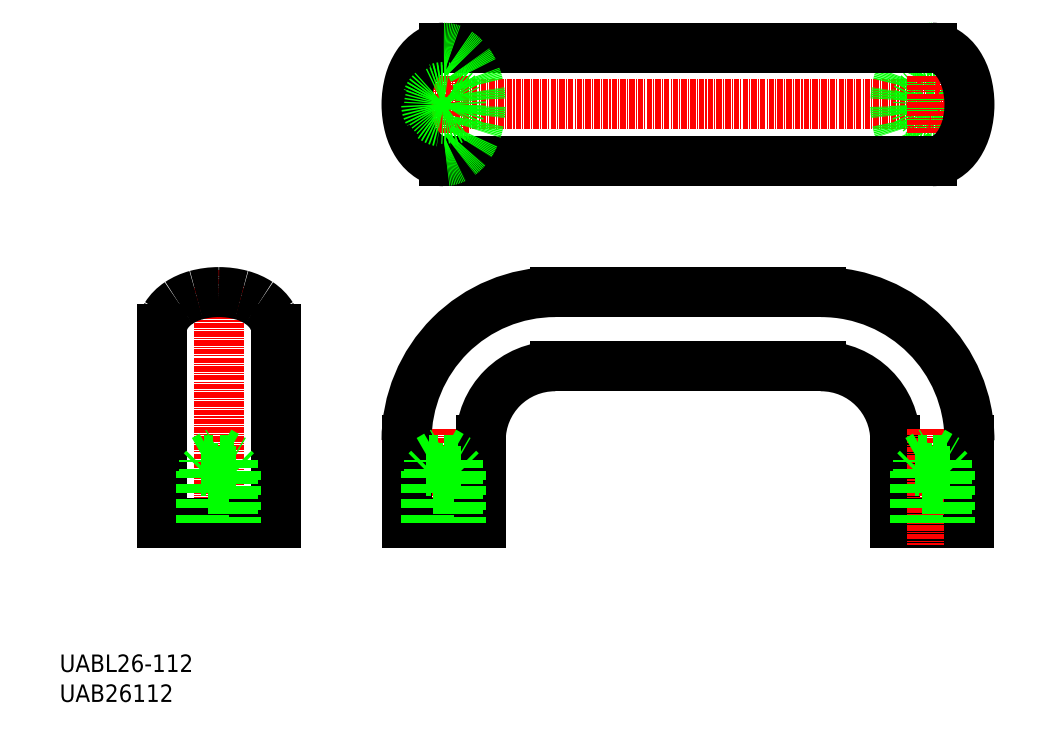
<metadata>
{"format":"dxf","ext":"dxf","renderer":"ezdxf+matplotlib","layout":"modelspace","background":"white","min_lineweight":24,"dpi":150}
</metadata>
<code>
0
SECTION
2
ENTITIES
0
LINE
8
CENTER
10
74.5
20
136.9
30
0
11
213.5
21
136.9
31
0
0
CIRCLE
8
0
10
200
20
136.9
30
0
40
3.323
0
CIRCLE
8
0
10
200
20
136.9
30
0
40
4
0
POLYLINE
8
0
66
     1
10
0
20
0
30
0
0
VERTEX
8
0
10
200
20
149.9
30
0
42
0.1421
0
VERTEX
8
0
10
197
20
149
30
0
42
0.1072
0
VERTEX
8
0
10
194
20
146.1
30
0
42
0.07881
0
VERTEX
8
0
10
192.2
20
142.1
30
0
42
0.06622
0
VERTEX
8
0
10
191.5
20
136.9
30
0
42
0.06622
0
VERTEX
8
0
10
192.2
20
131.7
30
0
42
0.07881
0
VERTEX
8
0
10
194
20
127.7
30
0
42
0.1072
0
VERTEX
8
0
10
197
20
124.8
30
0
42
0.1421
0
VERTEX
8
0
10
200
20
123.9
30
0
42
0.1421
0
SEQEND
8
0
0
ARC
8
0
10
174.5
20
59.92
30
0
40
34
50
0
51
90
0
LINE
8
0
10
200
20
149.9
30
0
11
88
21
149.9
31
0
0
LINE
8
0
10
88
20
123.9
30
0
11
200
21
123.9
31
0
0
LINE
8
0
10
208.5
20
40.92
30
0
11
191.5
21
40.92
31
0
0
TEXT
8
0
10
-1.71e-07
20
6.864
30
0
40
4
1
UABL26-112
0
TEXT
8
0
10
-1.71e-07
20
2.433e-07
30
0
40
4
1
UAB26112
0
LINE
8
CENTER
10
36.5
20
98.92
30
0
11
36.5
21
35.92
31
0
0
LINE
8
0
10
49.5
20
85.42
30
0
11
49.5
21
40.92
31
0
0
LINE
8
0
10
23.5
20
40.92
30
0
11
23.5
21
85.42
31
0
0
LINE
8
0
10
23.5
20
40.92
30
0
11
49.5
21
40.92
31
0
0
ARC
8
0
10
36.5
20
74.11
30
0
40
19.81
50
90
51
105.2
0
ARC
8
0
10
29.19
20
85.42
30
0
40
5.687
50
147.6
51
180
0
ARC
8
0
10
34.99
20
79.68
30
0
40
14.04
50
105.2
51
123.2
0
ARC
8
0
10
32.69
20
83.21
30
0
40
9.831
50
123.2
51
147.6
0
ARC
8
0
10
43.82
20
85.42
30
0
40
5.687
50
0
51
32.35
0
ARC
8
0
10
38.01
20
79.68
30
0
40
14.04
50
56.82
51
74.85
0
ARC
8
0
10
36.5
20
74.11
30
0
40
19.81
50
74.85
51
90
0
ARC
8
0
10
40.31
20
83.21
30
0
40
9.831
50
32.35
51
56.82
0
LINE
8
0
10
174.5
20
76.92
30
0
11
113.5
21
76.92
31
0
0
LINE
8
0
10
174.5
20
93.92
30
0
11
113.5
21
93.92
31
0
0
ARC
8
0
10
113.5
20
59.92
30
0
40
34
50
90
51
180
0
ARC
8
0
10
113.5
20
59.92
30
0
40
17
50
90
51
180
0
LINE
8
CENTER
10
88
20
62.49
30
0
11
88
21
35.92
31
0
0
LINE
8
0
10
79.5
20
40.92
30
0
11
96.5
21
40.92
31
0
0
LINE
8
0
10
79.5
20
40.92
30
0
11
79.5
21
59.92
31
0
0
LINE
8
0
10
96.5
20
40.92
30
0
11
96.5
21
59.92
31
0
0
ARC
8
0
10
174.5
20
59.92
30
0
40
17
50
0
51
90
0
LINE
8
0
10
191.5
20
40.92
30
0
11
191.5
21
59.92
31
0
0
LINE
8
CENTER
10
88
20
143.4
30
0
11
88
21
130.4
31
0
0
POLYLINE
8
0
66
     1
10
0
20
0
30
0
0
VERTEX
8
0
10
88
20
149.9
30
0
42
-0.1421
0
VERTEX
8
0
10
91.05
20
149
30
0
42
-0.1072
0
VERTEX
8
0
10
94.01
20
146.1
30
0
42
-0.07881
0
VERTEX
8
0
10
95.81
20
142.1
30
0
42
-0.06622
0
VERTEX
8
0
10
96.5
20
136.9
30
0
42
-0.06622
0
VERTEX
8
0
10
95.81
20
131.7
30
0
42
-0.07881
0
VERTEX
8
0
10
94.01
20
127.7
30
0
42
-0.1072
0
VERTEX
8
0
10
91.05
20
124.8
30
0
42
-0.1421
0
VERTEX
8
0
10
88
20
123.9
30
0
42
-0.1421
0
SEQEND
8
0
0
POLYLINE
8
0
66
     1
10
0
20
0
30
0
0
VERTEX
8
0
10
88
20
149.9
30
0
42
0.1421
0
VERTEX
8
0
10
84.96
20
149
30
0
42
0.1072
0
VERTEX
8
0
10
81.99
20
146.1
30
0
42
0.07881
0
VERTEX
8
0
10
80.19
20
142.1
30
0
42
0.06622
0
VERTEX
8
0
10
79.5
20
136.9
30
0
42
0.06622
0
VERTEX
8
0
10
80.19
20
131.7
30
0
42
0.07881
0
VERTEX
8
0
10
81.99
20
127.7
30
0
42
0.1072
0
VERTEX
8
0
10
84.96
20
124.8
30
0
42
0.1421
0
VERTEX
8
0
10
88
20
123.9
30
0
42
0.1421
0
SEQEND
8
0
0
CIRCLE
8
0
10
88
20
136.9
30
0
40
4
0
CIRCLE
8
0
10
88
20
136.9
30
0
40
3.323
0
LINE
8
CENTER
10
200
20
62.49
30
0
11
200
21
35.92
31
0
0
LINE
8
0
10
208.5
20
40.92
30
0
11
208.5
21
59.92
31
0
0
LINE
8
CENTER
10
200
20
143.4
30
0
11
200
21
130.4
31
0
0
POLYLINE
8
0
66
     1
10
0
20
0
30
0
0
VERTEX
8
0
10
200
20
149.9
30
0
42
-0.1421
0
VERTEX
8
0
10
203
20
149
30
0
42
-0.1072
0
VERTEX
8
0
10
206
20
146.1
30
0
42
-0.07881
0
VERTEX
8
0
10
207.8
20
142.1
30
0
42
-0.06622
0
VERTEX
8
0
10
208.5
20
136.9
30
0
42
-0.06622
0
VERTEX
8
0
10
207.8
20
131.7
30
0
42
-0.07881
0
VERTEX
8
0
10
206
20
127.7
30
0
42
-0.1072
0
VERTEX
8
0
10
203
20
124.8
30
0
42
-0.1421
0
VERTEX
8
0
10
200
20
123.9
30
0
42
-0.1421
0
SEQEND
8
0
0
LINE
8
0
10
196.7
20
55.52
30
0
11
203.3
21
55.52
31
0
0
LINE
8
0
10
203.4
20
53.52
30
0
11
196.6
21
53.52
31
0
0
LINE
8
0
10
204
20
52.92
30
0
11
196
21
52.92
31
0
0
LINE
8
0
10
196.7
20
55.52
30
0
11
200
21
57.44
31
0
0
LINE
8
0
10
196
20
40.92
30
0
11
196
21
52.92
31
0
0
LINE
8
0
10
196.7
20
40.92
30
0
11
196.7
21
55.52
31
0
0
LINE
8
0
10
196
20
52.92
30
0
11
196.6
21
53.52
31
0
0
LINE
8
0
10
204
20
52.92
30
0
11
204
21
40.92
31
0
0
LINE
8
0
10
203.3
20
55.52
30
0
11
203.3
21
40.92
31
0
0
LINE
8
0
10
203.4
20
53.52
30
0
11
204
21
52.92
31
0
0
LINE
8
0
10
200
20
57.44
30
0
11
203.3
21
55.52
31
0
0
LINE
8
0
10
84.68
20
55.52
30
0
11
91.33
21
55.52
31
0
0
LINE
8
0
10
91.4
20
53.52
30
0
11
84.6
21
53.52
31
0
0
LINE
8
0
10
92
20
52.92
30
0
11
84
21
52.92
31
0
0
LINE
8
0
10
84.68
20
55.52
30
0
11
88
21
57.44
31
0
0
LINE
8
0
10
84
20
40.92
30
0
11
84
21
52.92
31
0
0
LINE
8
0
10
84.68
20
40.92
30
0
11
84.68
21
55.52
31
0
0
LINE
8
0
10
84
20
52.92
30
0
11
84.6
21
53.52
31
0
0
LINE
8
0
10
92
20
52.92
30
0
11
92
21
40.92
31
0
0
LINE
8
0
10
91.33
20
55.52
30
0
11
91.33
21
40.92
31
0
0
LINE
8
0
10
91.4
20
53.52
30
0
11
92
21
52.92
31
0
0
LINE
8
0
10
88
20
57.44
30
0
11
91.33
21
55.52
31
0
0
LINE
8
0
10
33.18
20
55.52
30
0
11
39.82
21
55.52
31
0
0
LINE
8
0
10
39.9
20
53.52
30
0
11
33.1
21
53.52
31
0
0
LINE
8
0
10
40.5
20
52.92
30
0
11
32.5
21
52.92
31
0
0
LINE
8
0
10
33.18
20
55.52
30
0
11
36.5
21
57.44
31
0
0
LINE
8
0
10
32.5
20
40.92
30
0
11
32.5
21
52.92
31
0
0
LINE
8
0
10
33.18
20
40.92
30
0
11
33.18
21
55.52
31
0
0
LINE
8
0
10
32.5
20
52.92
30
0
11
33.1
21
53.52
31
0
0
LINE
8
0
10
40.5
20
52.92
30
0
11
40.5
21
40.92
31
0
0
LINE
8
0
10
39.82
20
55.52
30
0
11
39.82
21
40.92
31
0
0
LINE
8
0
10
39.9
20
53.52
30
0
11
40.5
21
52.92
31
0
0
LINE
8
0
10
36.5
20
57.44
30
0
11
39.82
21
55.52
31
0
0
ENDSEC
0
EOF

</code>
